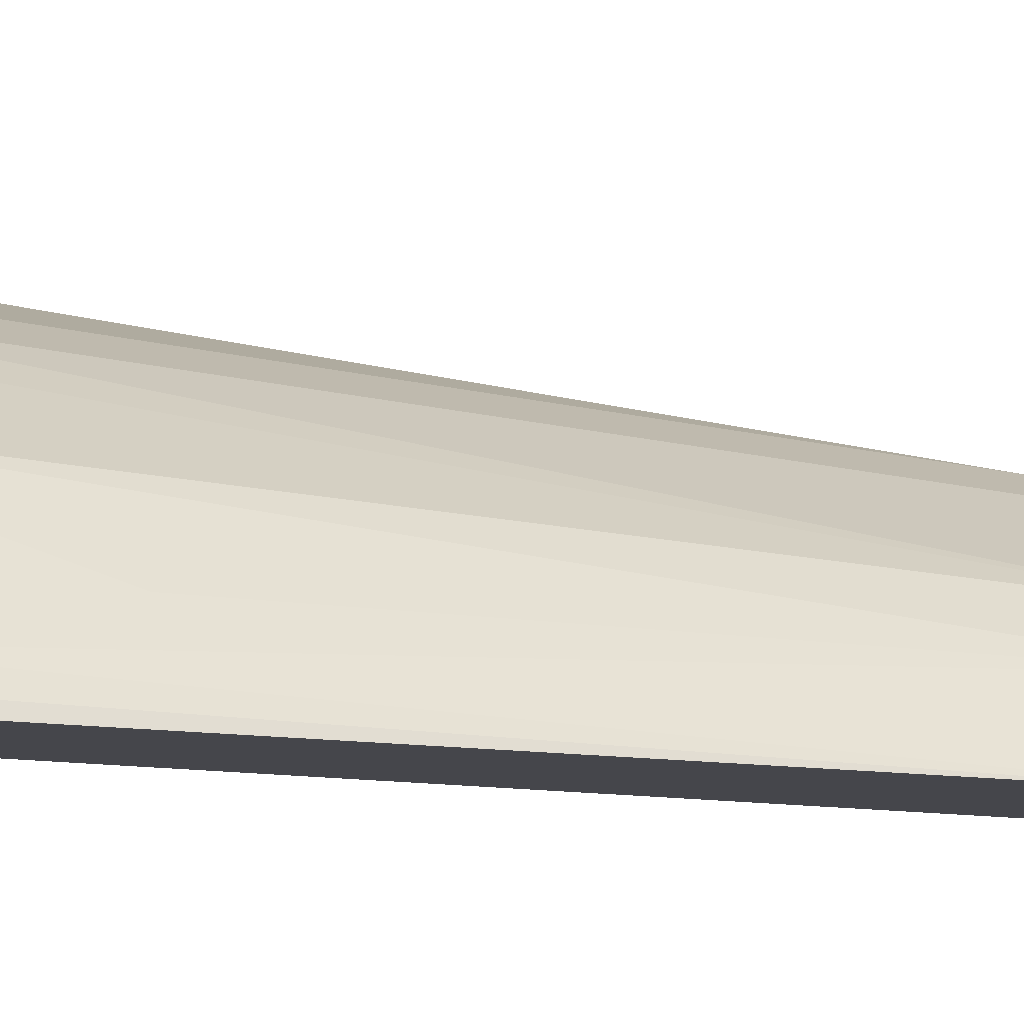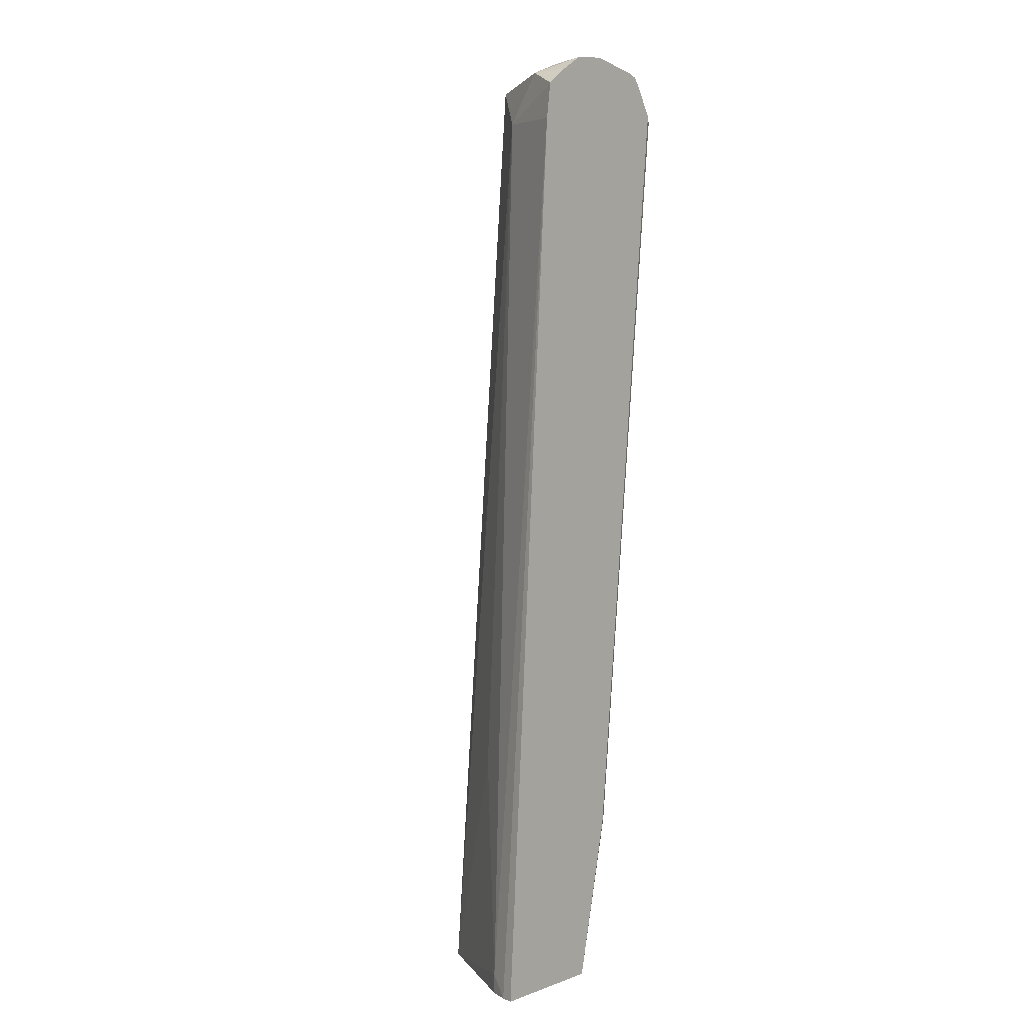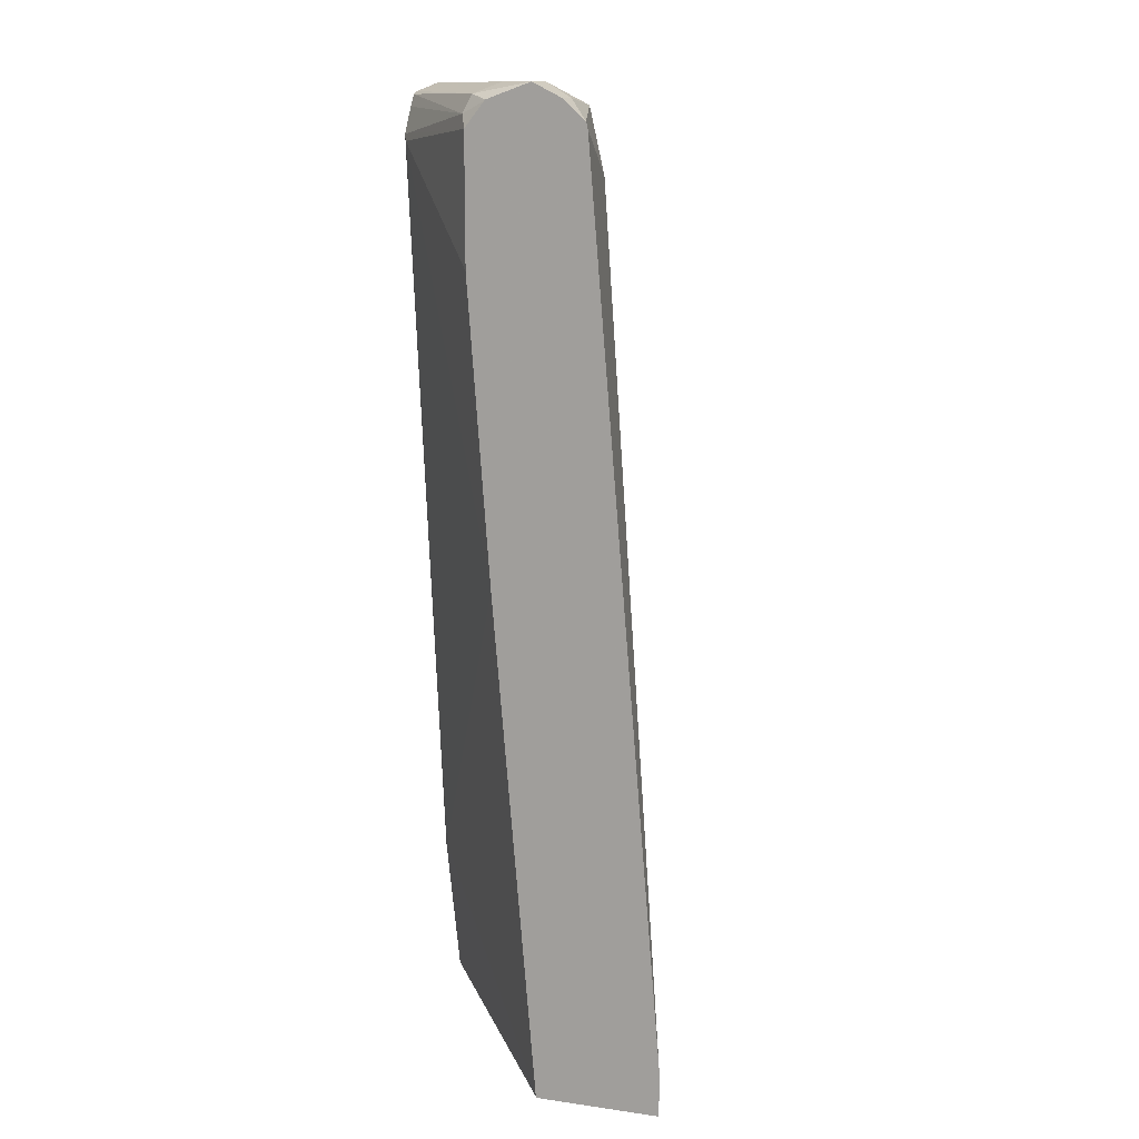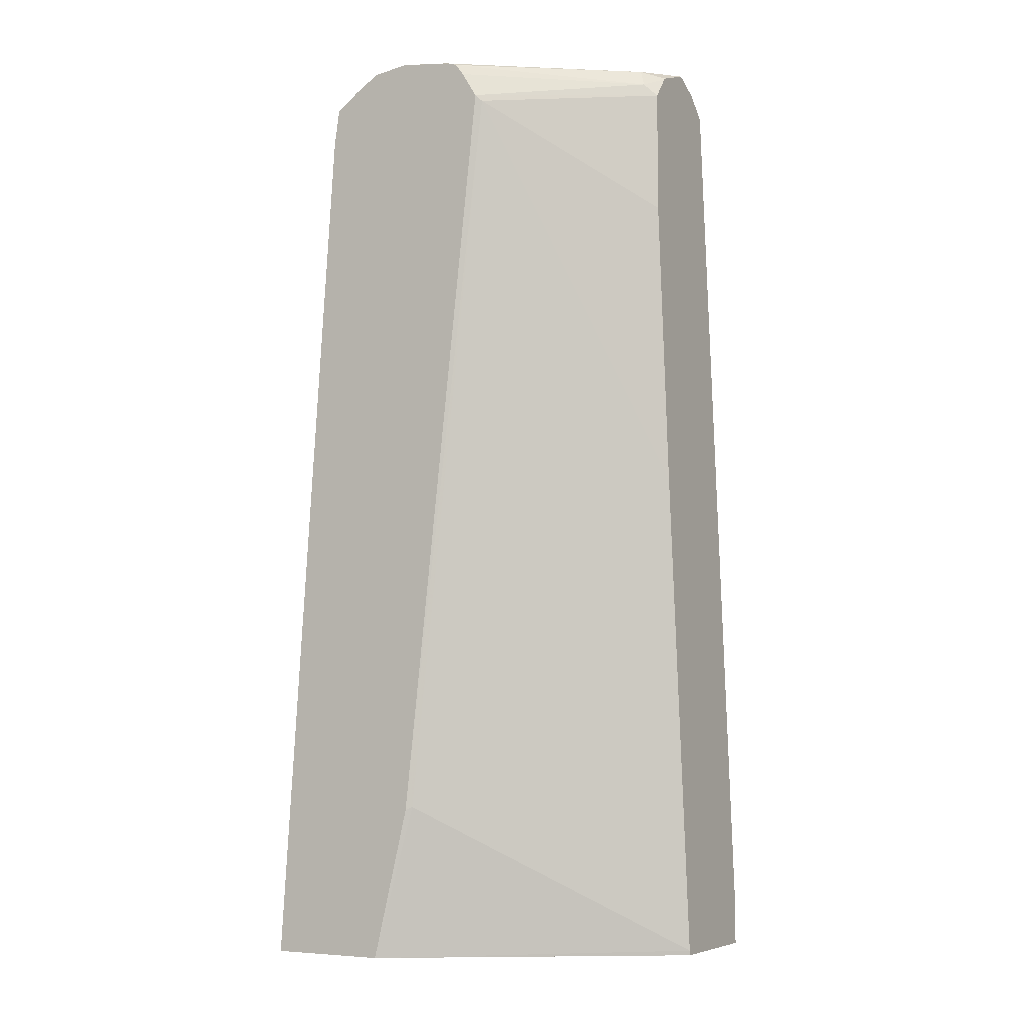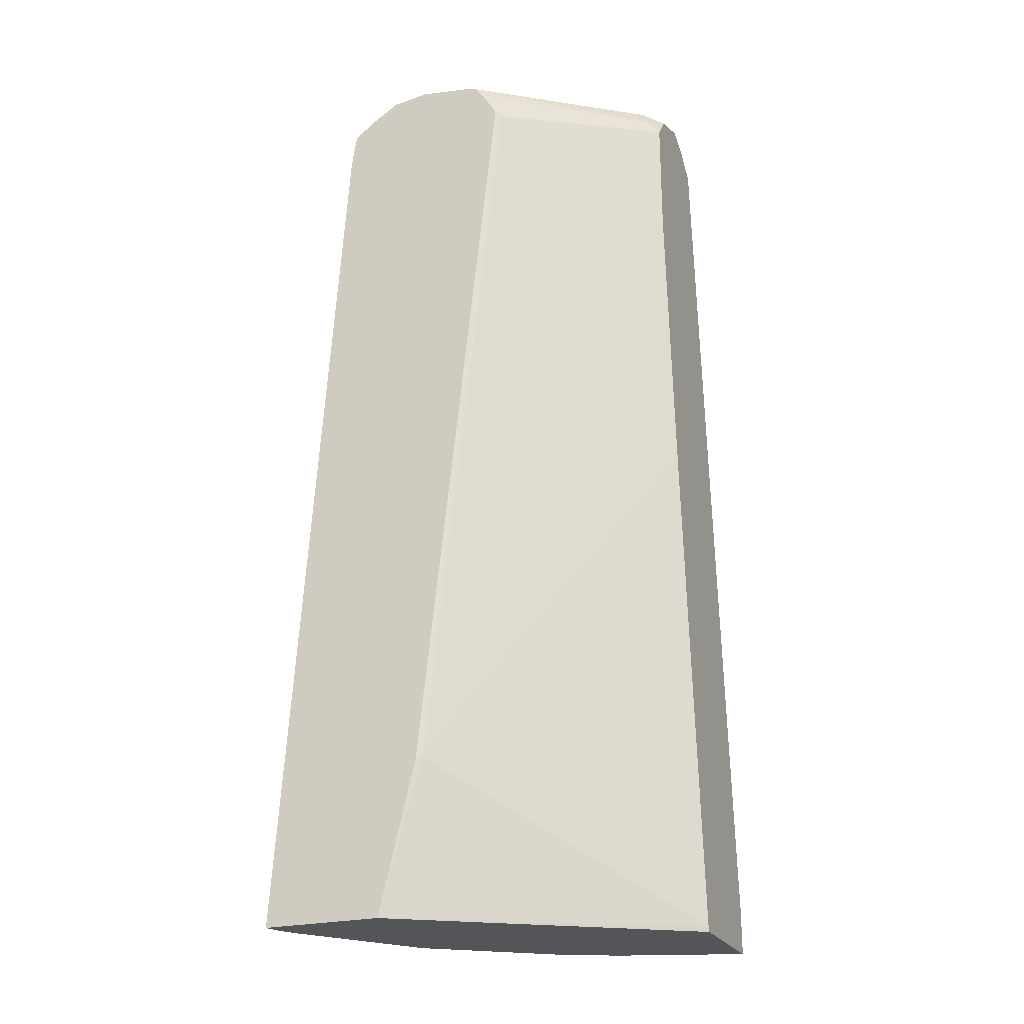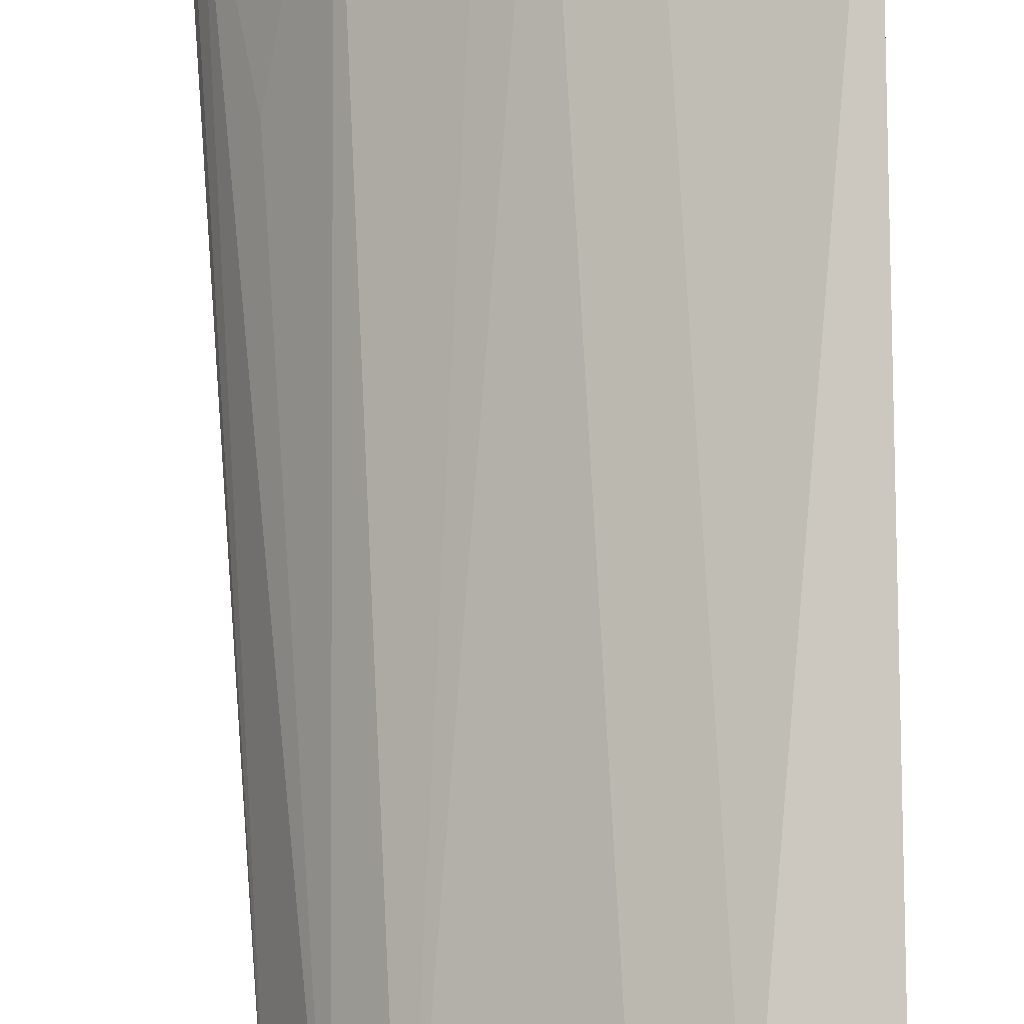
<metadata>
{"format":"obj","ext":"obj","renderer":"f3d","projection":"perspective","resolution":1024,"background":"white","views":[{"elev":-10.1,"azim":66.8,"up":"+Z"},{"elev":2.4,"azim":127.9,"up":"+Y"},{"elev":13.1,"azim":-72.2,"up":"+Y"},{"elev":-6.2,"azim":-150.4,"up":"+Y"},{"elev":-24.2,"azim":-157.8,"up":"+Y"},{"elev":77.8,"azim":179.5,"up":"+Z"}]}
</metadata>
<code>
v 0.09332 -0.03442 0.5245
v 0.09332 -0.03442 0.6157
v 0.09332 -0.0308 0.5237
v 0.299 -0.03442 0.3879
v 0.1849 -0.03442 0.5854
v 0.09332 -0.0003995 0.6157
v 0.267 0.08222 0.3903
v 0.09332 0.3389 0.493
v 0.3896 -0.03442 0.3879
v 0.2717 0.07985 0.3879
v 0.1923 -0.03442 0.5817
v 0.1849 -0.0308 0.5854
v 0.1541 0.6162 0.5546
v 0.09332 0.6478 0.5618
v 0.2054 0.6367 0.3903
v 0.09332 0.5554 0.4771
v 0.3869 -0.03442 0.3968
v 0.3452 0.6224 0.3879
v 0.2101 0.6414 0.3879
v 0.212 -0.03442 0.5718
v 0.226 -0.02048 0.5648
v 0.1951 0.6264 0.534
v 0.1695 0.6624 0.5391
v 0.1233 0.647 0.5546
v 0.09758 0.6521 0.5597
v 0.09332 0.6529 0.5605
v 0.09332 0.6478 0.4771
v 0.38 -0.02048 0.4108
v 0.38 -0.03442 0.4108
v 0.3412 0.6493 0.3879
v 0.3184 0.6264 0.4416
v 0.1027 0.6572 0.4724
v 0.222 0.6607 0.3879
v 0.226 -0.03442 0.5648
v 0.315 -0.03442 0.4998
v 0.2567 0.1027 0.534
v 0.2875 0.6572 0.4724
v 0.2721 0.6726 0.457
v 0.2465 0.6777 0.4621
v 0.1849 0.6777 0.493
v 0.1233 0.6777 0.5237
v 0.113 0.6675 0.5443
v 0.09332 0.6675 0.5443
v 0.09332 0.6654 0.4912
v 0.3492 0.1335 0.4416
v 0.3235 0.6624 0.3879
v 0.3235 0.6624 0.4159
v 0.1079 0.6701 0.4775
v 0.2283 0.6694 0.3879
v 0.2773 0.6777 0.4313
v 0.09332 0.6777 0.5237
v 0.09332 0.6773 0.5246
v 0.09332 0.6664 0.4921
v 0.3044 0.6741 0.3879
v 0.1233 0.6777 0.493
v 0.2339 0.6714 0.3879
v 0.2773 0.6777 0.3879
v 0.2465 0.6777 0.4005
f 1 2 6
f 30 47 31
f 30 46 47
f 28 31 45
f 28 45 35
f 27 44 32
f 26 42 43
f 23 25 24
f 23 26 25
f 23 42 26
f 23 41 42
f 23 40 41
f 31 47 37
f 23 39 40
f 23 37 38
f 22 37 23
f 21 37 22
f 21 36 37
f 21 35 36
f 21 34 35
f 20 34 21
f 19 32 33
f 19 27 32
f 18 31 28
f 18 30 31
f 23 38 39
f 31 37 35
f 31 35 45
f 32 44 48
f 56 58 57
f 55 58 56
f 50 54 57
f 48 53 51
f 48 56 49
f 48 55 56
f 48 51 55
f 47 54 50
f 46 54 47
f 44 53 48
f 42 52 43
f 41 52 42
f 41 51 52
f 39 41 40
f 39 51 41
f 39 55 51
f 39 58 55
f 39 57 58
f 39 50 57
f 38 47 50
f 38 50 39
f 37 47 38
f 35 37 36
f 32 49 33
f 32 48 49
f 17 18 28
f 17 28 29
f 28 35 29
f 15 16 27
f 3 8 7
f 3 7 4
f 2 12 6
f 2 5 12
f 1 5 2
f 1 11 5
f 1 20 11
f 1 34 20
f 1 35 34
f 1 29 35
f 1 17 29
f 1 9 17
f 1 4 9
f 1 3 4
f 1 8 3
f 1 16 8
f 1 27 16
f 1 44 27
f 1 53 44
f 1 51 53
f 15 27 19
f 1 43 52
f 1 26 43
f 1 14 26
f 1 6 14
f 4 7 10
f 4 10 19
f 1 52 51
f 4 33 49
f 4 19 33
f 14 25 26
f 13 21 22
f 13 24 25
f 13 23 24
f 13 22 23
f 12 21 13
f 11 21 12
f 11 20 21
f 10 15 19
f 9 18 17
f 8 16 15
f 13 25 14
f 7 8 15
f 7 15 10
f 4 56 57
f 4 54 46
f 4 46 30
f 4 57 54
f 4 18 9
f 5 11 12
f 6 12 13
f 6 13 14
f 4 30 18
f 4 49 56

</code>
